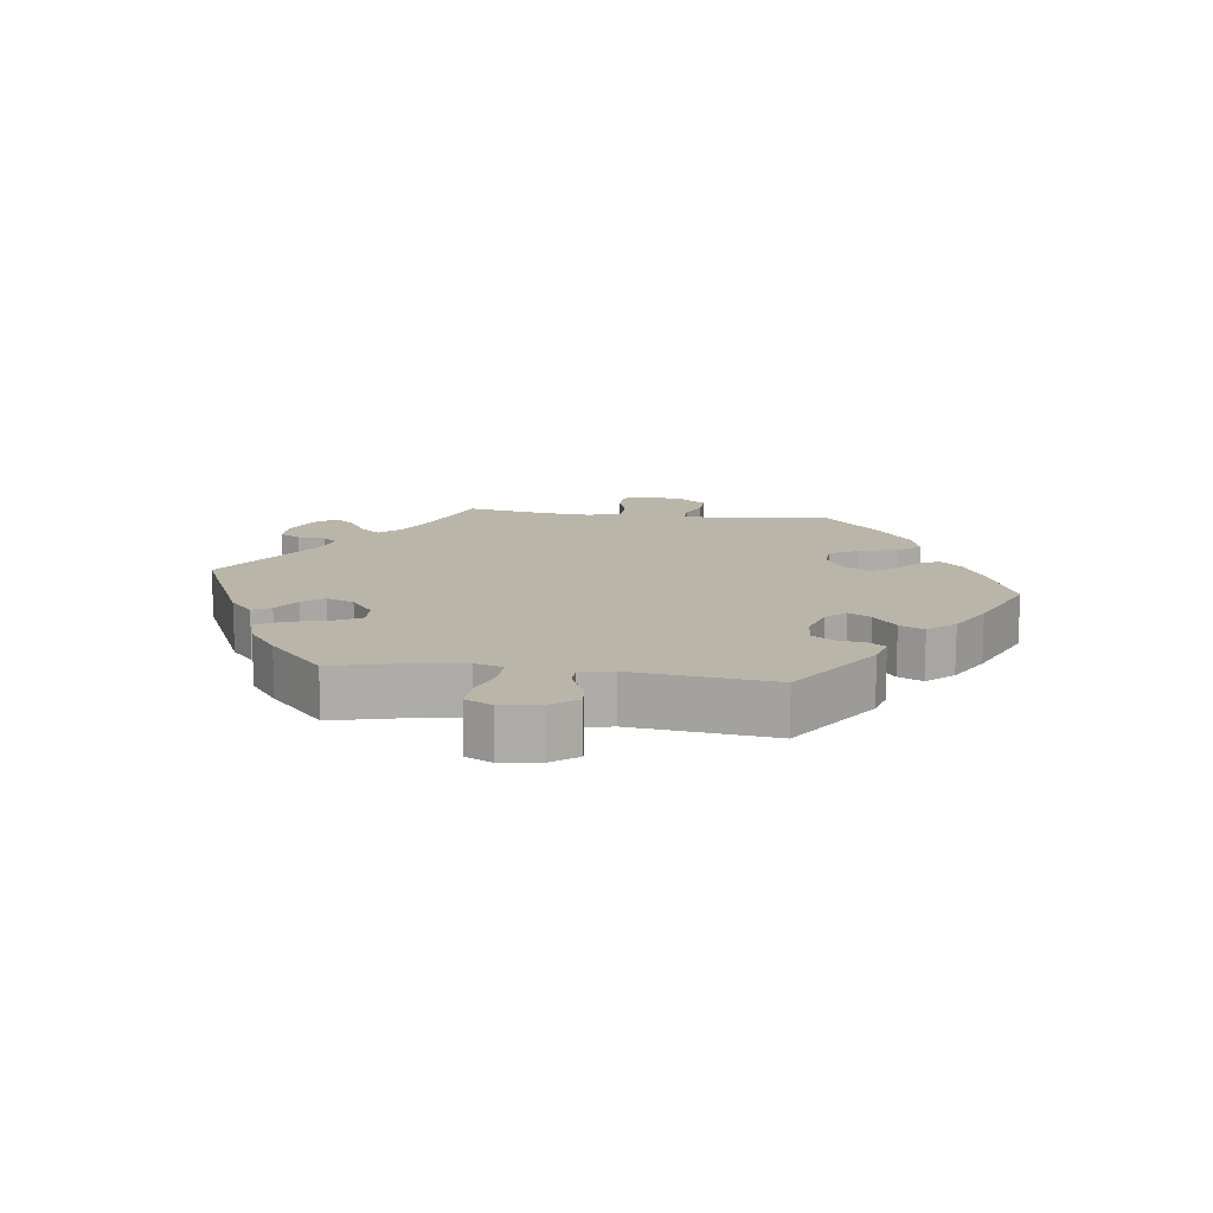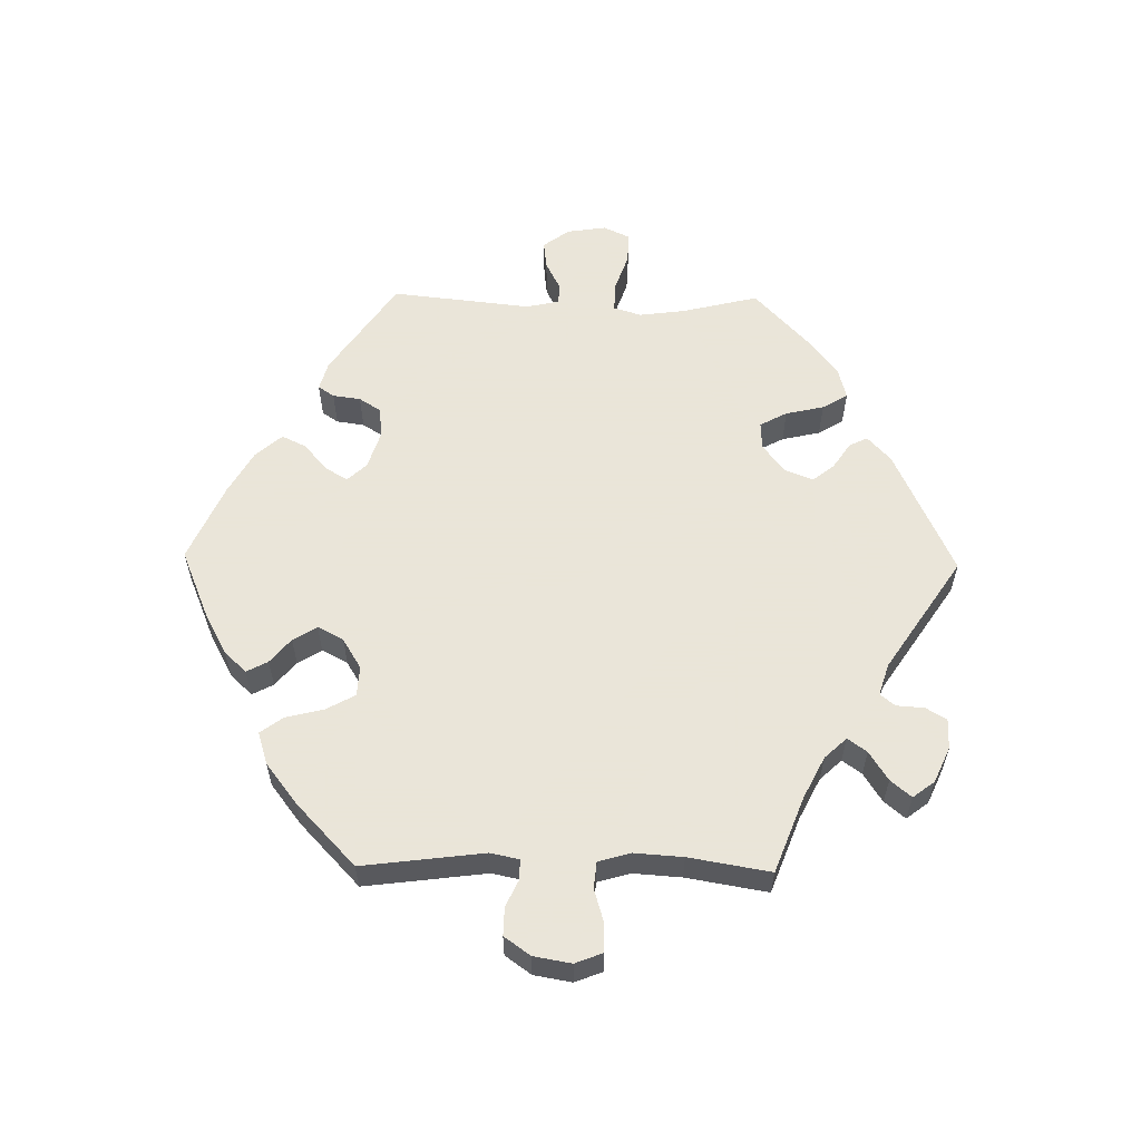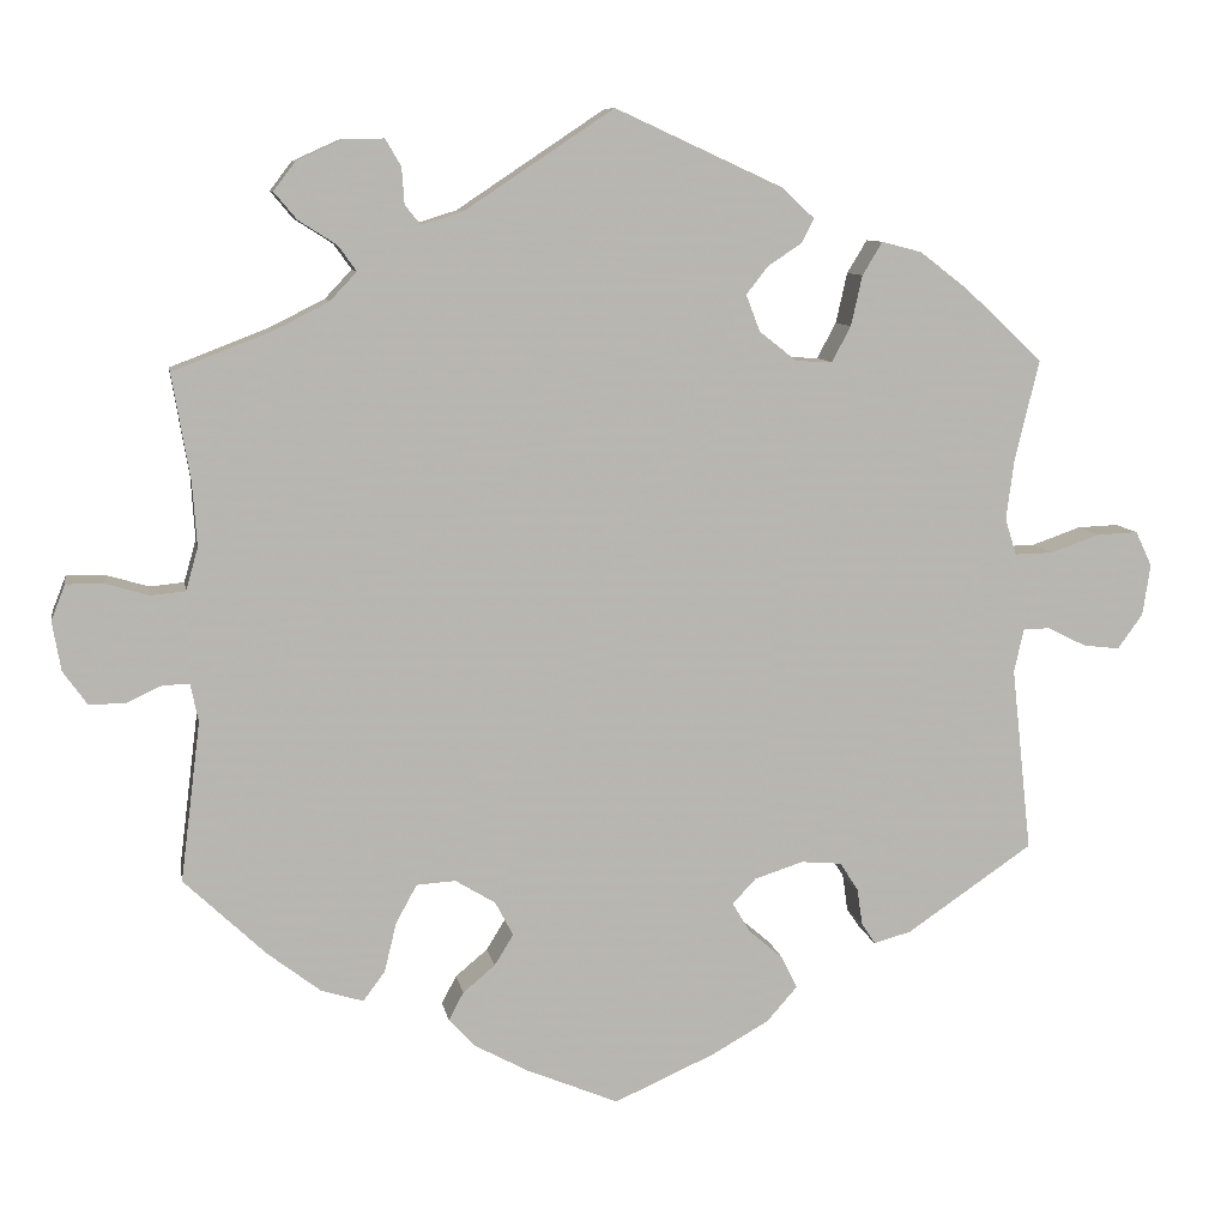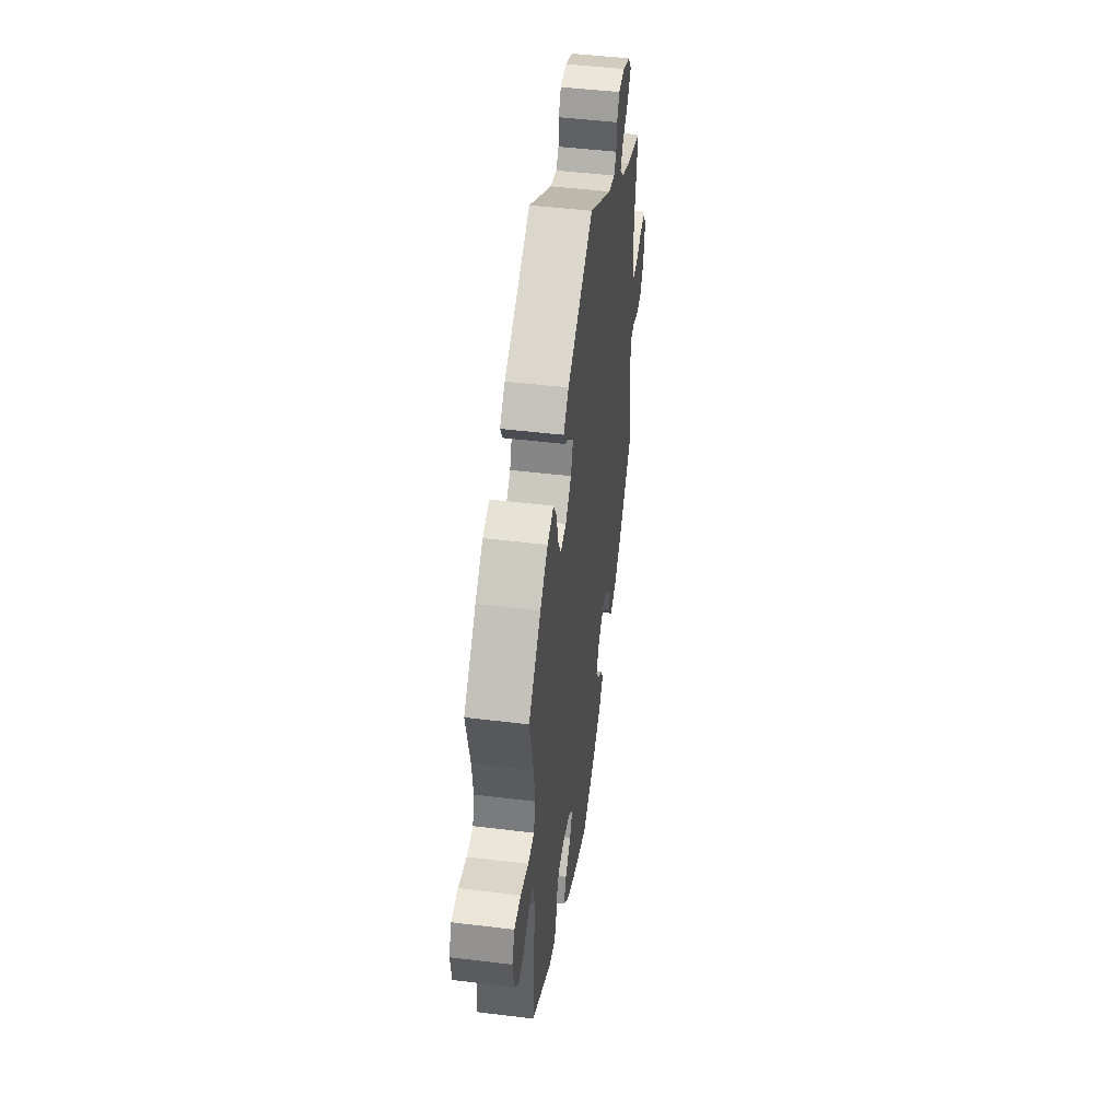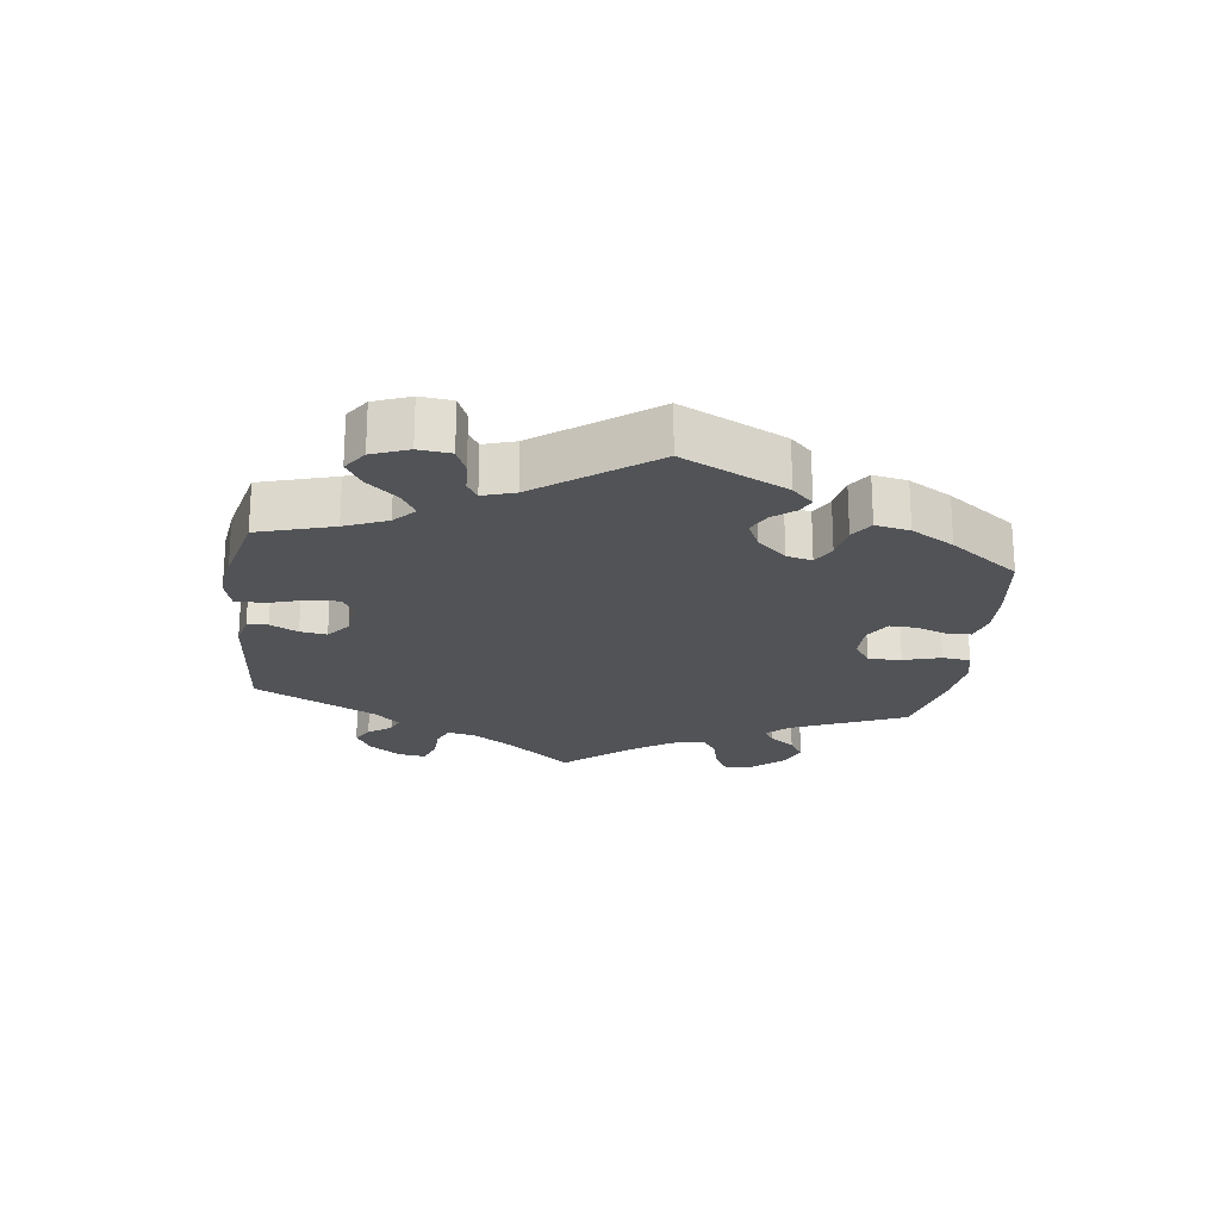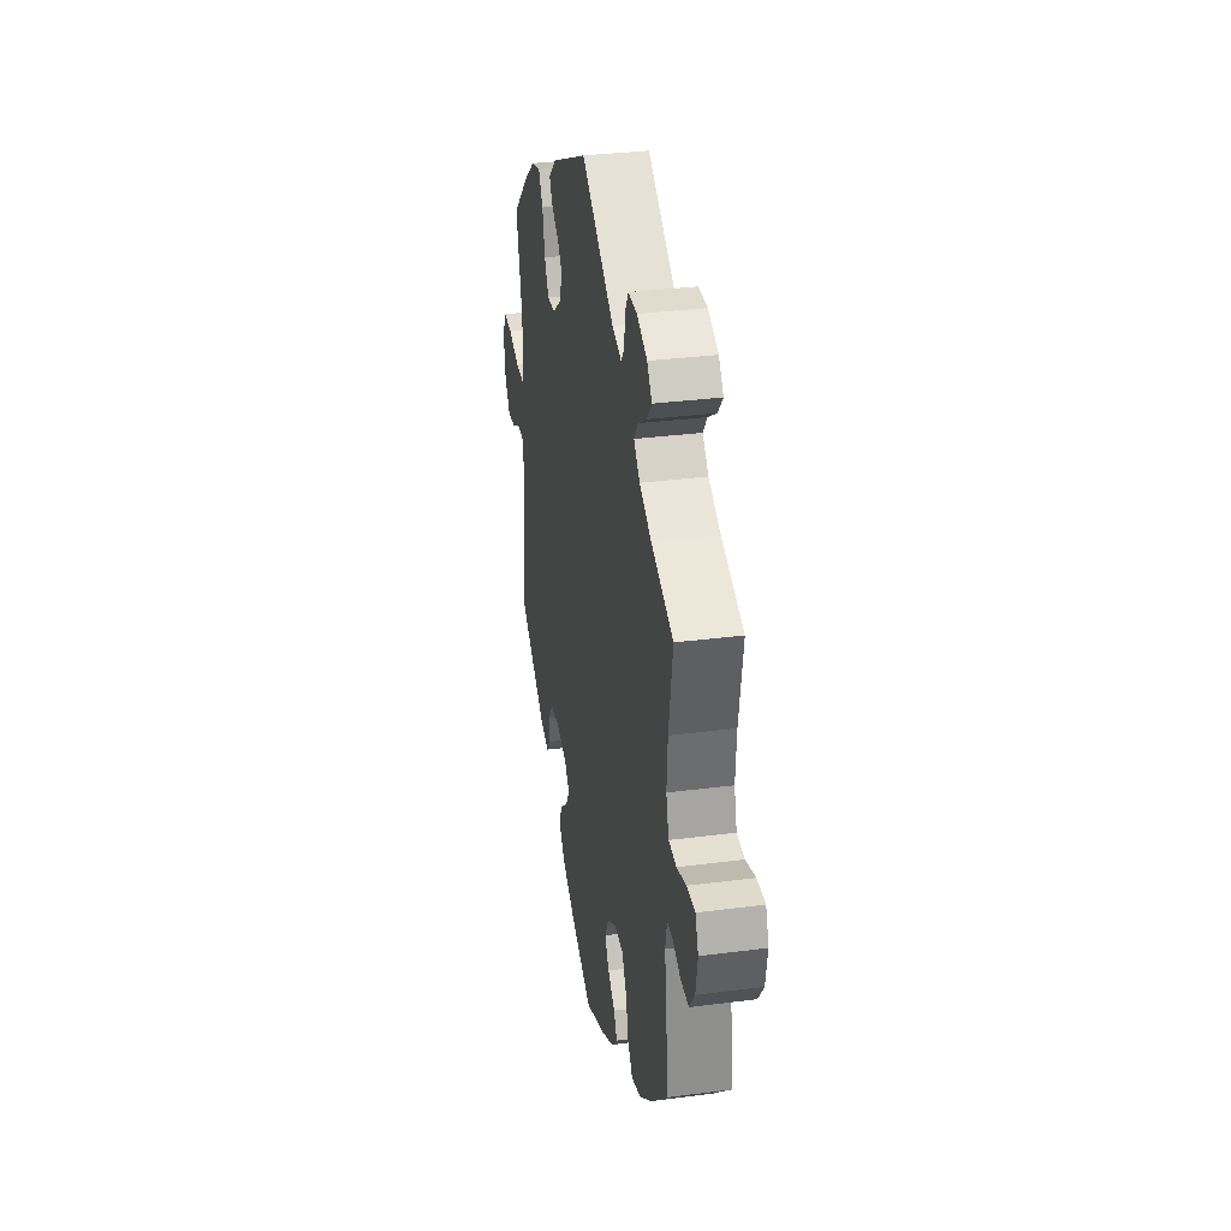
<metadata>
{"format":"obj","ext":"obj","renderer":"f3d","projection":"perspective","resolution":1024,"background":"white","views":[{"elev":13.6,"azim":97.6,"up":"+Y"},{"elev":58.6,"azim":-89.1,"up":"+Y"},{"elev":8.9,"azim":-9.9,"up":"+Z"},{"elev":47.9,"azim":97.8,"up":"+Z"},{"elev":-22.1,"azim":112.6,"up":"+Y"},{"elev":32.5,"azim":-100.3,"up":"+Z"}]}
</metadata>
<code>
v -0.105 0.07 -0.534
v -0.166 0.07 -0.501
v -0.197 0.07 -0.468
v -0.18 0.07 -0.436
v -0.143 0.07 -0.405
v -0.121 0.07 -0.369
v -0.142 0.07 -0.33
v -0.188 0.07 -0.302
v -0.233 0.07 -0.305
v -0.257 0.07 -0.349
v -0.271 0.07 -0.406
v -0.296 0.07 -0.44
v -0.345 0.07 -0.425
v -0.406 0.07 -0.378
v -0.5 0.07 -0.289
v -0.477 0.07 -0.105
v -0.486 0.07 -0.062
v -0.516 0.07 -0.062
v -0.557 0.07 -0.081
v -0.599 0.07 -0.082
v -0.627 0.07 -0.043
v -0.637 0.07 0.014
v -0.621 0.07 0.055
v -0.578 0.07 0.055
v -0.528 0.07 0.04
v -0.488 0.07 0.044
v -0.474 0.07 0.093
v -0.479 0.07 0.166
v -0.5 0.07 0.289
v -0.386 0.07 0.333
v -0.323 0.07 0.365
v -0.292 0.07 0.398
v -0.313 0.07 0.427
v -0.357 0.07 0.455
v -0.383 0.07 0.486
v -0.358 0.07 0.519
v -0.305 0.07 0.543
v -0.259 0.07 0.544
v -0.241 0.07 0.513
v -0.238 0.07 0.471
v -0.22 0.07 0.449
v -0.172 0.07 0.464
v -0.001 0.07 0.578
v 0.191 0.07 0.49
v 0.229 0.07 0.455
v 0.215 0.07 0.427
v 0.176 0.07 0.401
v 0.151 0.07 0.369
v 0.167 0.07 0.327
v 0.21 0.07 0.293
v 0.252 0.07 0.291
v 0.274 0.07 0.332
v 0.287 0.07 0.39
v 0.31 0.07 0.428
v 0.356 0.07 0.416
v 0.412 0.07 0.373
v 0.501 0.07 0.29
v 0.473 0.07 0.174
v 0.464 0.07 0.105
v 0.477 0.07 0.063
v 0.521 0.07 0.064
v 0.578 0.07 0.084
v 0.625 0.07 0.086
v 0.644 0.07 0.046
v 0.635 0.07 -0.013
v 0.606 0.07 -0.053
v 0.564 0.07 -0.048
v 0.52 0.07 -0.026
v 0.489 0.07 -0.027
v 0.478 0.07 -0.077
v 0.501 0.07 -0.289
v 0.356 0.07 -0.388
v 0.313 0.07 -0.4
v 0.297 0.07 -0.376
v 0.291 0.07 -0.334
v 0.27 0.07 -0.301
v 0.223 0.07 -0.297
v 0.167 0.07 -0.315
v 0.14 0.07 -0.344
v 0.16 0.07 -0.378
v 0.2 0.07 -0.412
v 0.218 0.07 -0.449
v 0.183 0.07 -0.489
v 0.118 0.07 -0.526
v 0.001 0.07 -0.578
v -0.105 0 -0.534
v -0.166 0 -0.501
v -0.197 0 -0.468
v -0.18 0 -0.436
v -0.143 0 -0.405
v -0.121 0 -0.369
v -0.142 0 -0.33
v -0.188 0 -0.302
v -0.233 0 -0.305
v -0.257 0 -0.349
v -0.271 0 -0.406
v -0.296 0 -0.44
v -0.345 0 -0.425
v -0.406 0 -0.378
v -0.5 0 -0.289
v -0.477 0 -0.105
v -0.486 0 -0.062
v -0.516 0 -0.062
v -0.557 0 -0.081
v -0.599 0 -0.082
v -0.627 0 -0.043
v -0.637 0 0.014
v -0.621 0 0.055
v -0.578 0 0.055
v -0.528 0 0.04
v -0.488 0 0.044
v -0.474 0 0.093
v -0.479 0 0.166
v -0.5 0 0.289
v -0.386 0 0.333
v -0.323 0 0.365
v -0.292 0 0.398
v -0.313 0 0.427
v -0.357 0 0.455
v -0.383 0 0.486
v -0.358 0 0.519
v -0.305 0 0.543
v -0.259 0 0.544
v -0.241 0 0.513
v -0.238 0 0.471
v -0.22 0 0.449
v -0.172 0 0.464
v -0.001 0 0.578
v 0.191 0 0.49
v 0.229 0 0.455
v 0.215 0 0.427
v 0.176 0 0.401
v 0.151 0 0.369
v 0.167 0 0.327
v 0.21 0 0.293
v 0.252 0 0.291
v 0.274 0 0.332
v 0.287 0 0.39
v 0.31 0 0.428
v 0.356 0 0.416
v 0.412 0 0.373
v 0.501 0 0.29
v 0.473 0 0.174
v 0.464 0 0.105
v 0.477 0 0.063
v 0.521 0 0.064
v 0.578 0 0.084
v 0.625 0 0.086
v 0.644 0 0.046
v 0.635 0 -0.013
v 0.606 0 -0.053
v 0.564 0 -0.048
v 0.52 0 -0.026
v 0.489 0 -0.027
v 0.478 0 -0.077
v 0.501 0 -0.289
v 0.356 0 -0.388
v 0.313 0 -0.4
v 0.297 0 -0.376
v 0.291 0 -0.334
v 0.27 0 -0.301
v 0.223 0 -0.297
v 0.167 0 -0.315
v 0.14 0 -0.344
v 0.16 0 -0.378
v 0.2 0 -0.412
v 0.218 0 -0.449
v 0.183 0 -0.489
v 0.118 0 -0.526
v 0.001 0 -0.578
f 80 81 82 83
f 79 80 83 84
f 72 73 74 75
f 70 71 72 75
f 69 70 75 76
f 65 66 67 68
f 65 68 69
f 64 65 69
f 61 62 63 64
f 60 61 64 69
f 59 60 69 76
f 55 56 57 58
f 52 53 54 55
f 51 52 55 58
f 50 51 58 59
f 44 45 46 47
f 42 43 44 47
f 41 42 47 48
f 37 38 39 40
f 37 40 41
f 36 37 41
f 33 34 35 36
f 32 33 36 41
f 31 32 41 48
f 28 29 30
f 27 28 30 31
f 26 27 31 48
f 22 23 24 25
f 22 25 26
f 21 22 26
f 18 19 20 21
f 17 18 21 26
f 16 17 26 48
f 10 11 12 13
f 9 10 13 14
f 2 3 4 5
f 2 5 6
f 1 2 6
f 79 84 85 1
f 50 59 76 77
f 49 50 77 78
f 9 14 15 16
f 8 9 16 48
f 7 8 48 49
f 78 79 1 6
f 6 7 49 78
f 168 167 166 165
f 169 168 165 164
f 160 159 158 157
f 160 157 156 155
f 161 160 155 154
f 153 152 151 150
f 154 153 150
f 154 150 149
f 149 148 147 146
f 154 149 146 145
f 161 154 145 144
f 143 142 141 140
f 140 139 138 137
f 143 140 137 136
f 144 143 136 135
f 132 131 130 129
f 132 129 128 127
f 133 132 127 126
f 125 124 123 122
f 126 125 122
f 126 122 121
f 121 120 119 118
f 126 121 118 117
f 133 126 117 116
f 115 114 113
f 116 115 113 112
f 133 116 112 111
f 110 109 108 107
f 111 110 107
f 111 107 106
f 106 105 104 103
f 111 106 103 102
f 133 111 102 101
f 98 97 96 95
f 99 98 95 94
f 90 89 88 87
f 91 90 87
f 91 87 86
f 86 170 169 164
f 162 161 144 135
f 163 162 135 134
f 101 100 99 94
f 133 101 94 93
f 134 133 93 92
f 91 86 164 163
f 163 134 92 91
f 1 86 87 2
f 2 87 88 3
f 3 88 89 4
f 4 89 90 5
f 5 90 91 6
f 6 91 92 7
f 7 92 93 8
f 8 93 94 9
f 9 94 95 10
f 10 95 96 11
f 11 96 97 12
f 12 97 98 13
f 13 98 99 14
f 14 99 100 15
f 15 100 101 16
f 16 101 102 17
f 17 102 103 18
f 18 103 104 19
f 19 104 105 20
f 20 105 106 21
f 21 106 107 22
f 22 107 108 23
f 23 108 109 24
f 24 109 110 25
f 25 110 111 26
f 26 111 112 27
f 27 112 113 28
f 28 113 114 29
f 29 114 115 30
f 30 115 116 31
f 31 116 117 32
f 32 117 118 33
f 33 118 119 34
f 34 119 120 35
f 35 120 121 36
f 36 121 122 37
f 37 122 123 38
f 38 123 124 39
f 39 124 125 40
f 40 125 126 41
f 41 126 127 42
f 42 127 128 43
f 43 128 129 44
f 44 129 130 45
f 45 130 131 46
f 46 131 132 47
f 47 132 133 48
f 48 133 134 49
f 49 134 135 50
f 50 135 136 51
f 51 136 137 52
f 52 137 138 53
f 53 138 139 54
f 54 139 140 55
f 55 140 141 56
f 56 141 142 57
f 57 142 143 58
f 58 143 144 59
f 59 144 145 60
f 60 145 146 61
f 61 146 147 62
f 62 147 148 63
f 63 148 149 64
f 64 149 150 65
f 65 150 151 66
f 66 151 152 67
f 67 152 153 68
f 68 153 154 69
f 69 154 155 70
f 70 155 156 71
f 71 156 157 72
f 72 157 158 73
f 73 158 159 74
f 74 159 160 75
f 75 160 161 76
f 76 161 162 77
f 77 162 163 78
f 78 163 164 79
f 79 164 165 80
f 80 165 166 81
f 81 166 167 82
f 82 167 168 83
f 83 168 169 84
f 84 169 170 85
f 85 170 86 1

</code>
